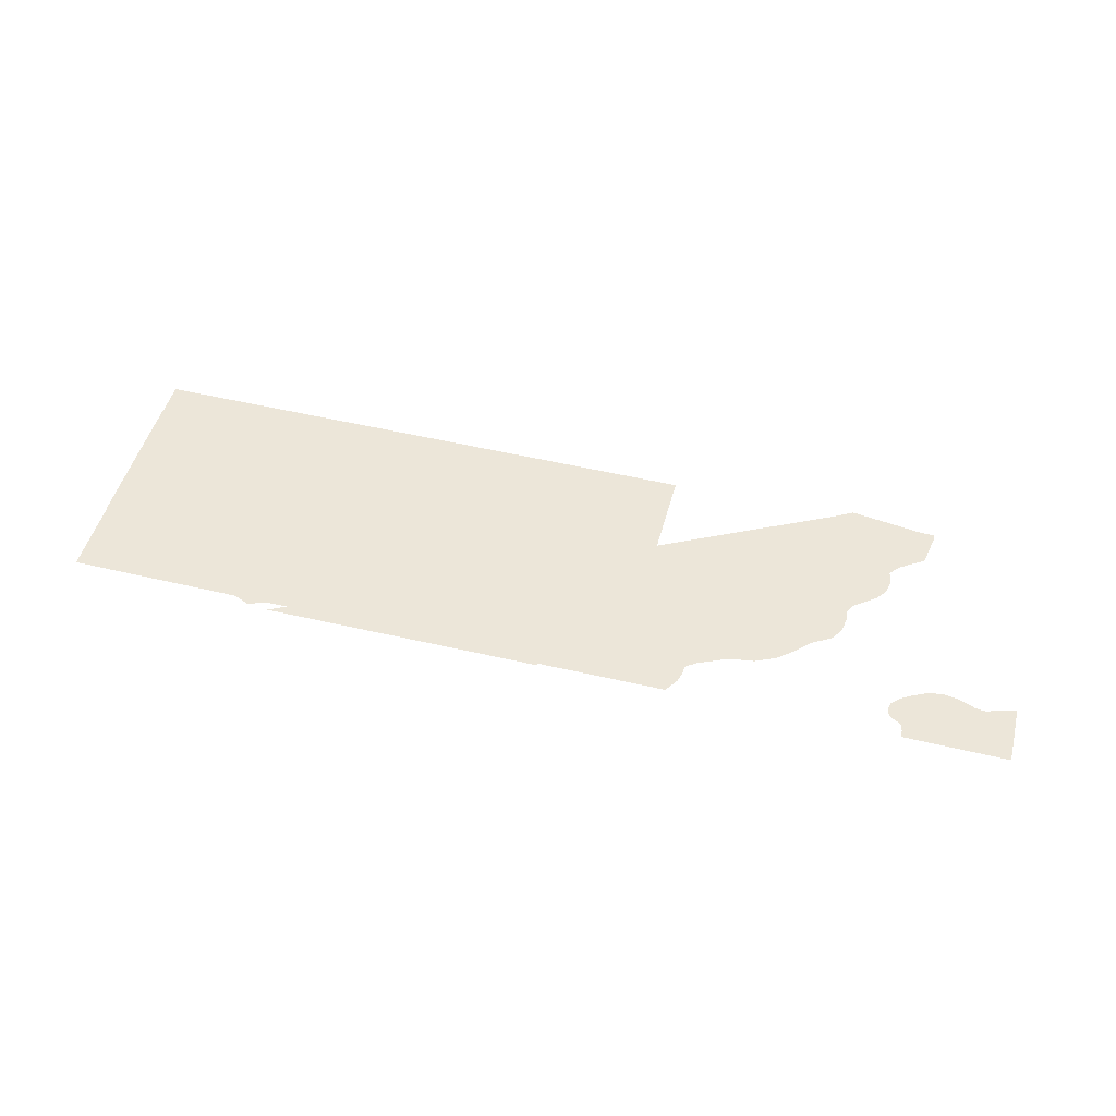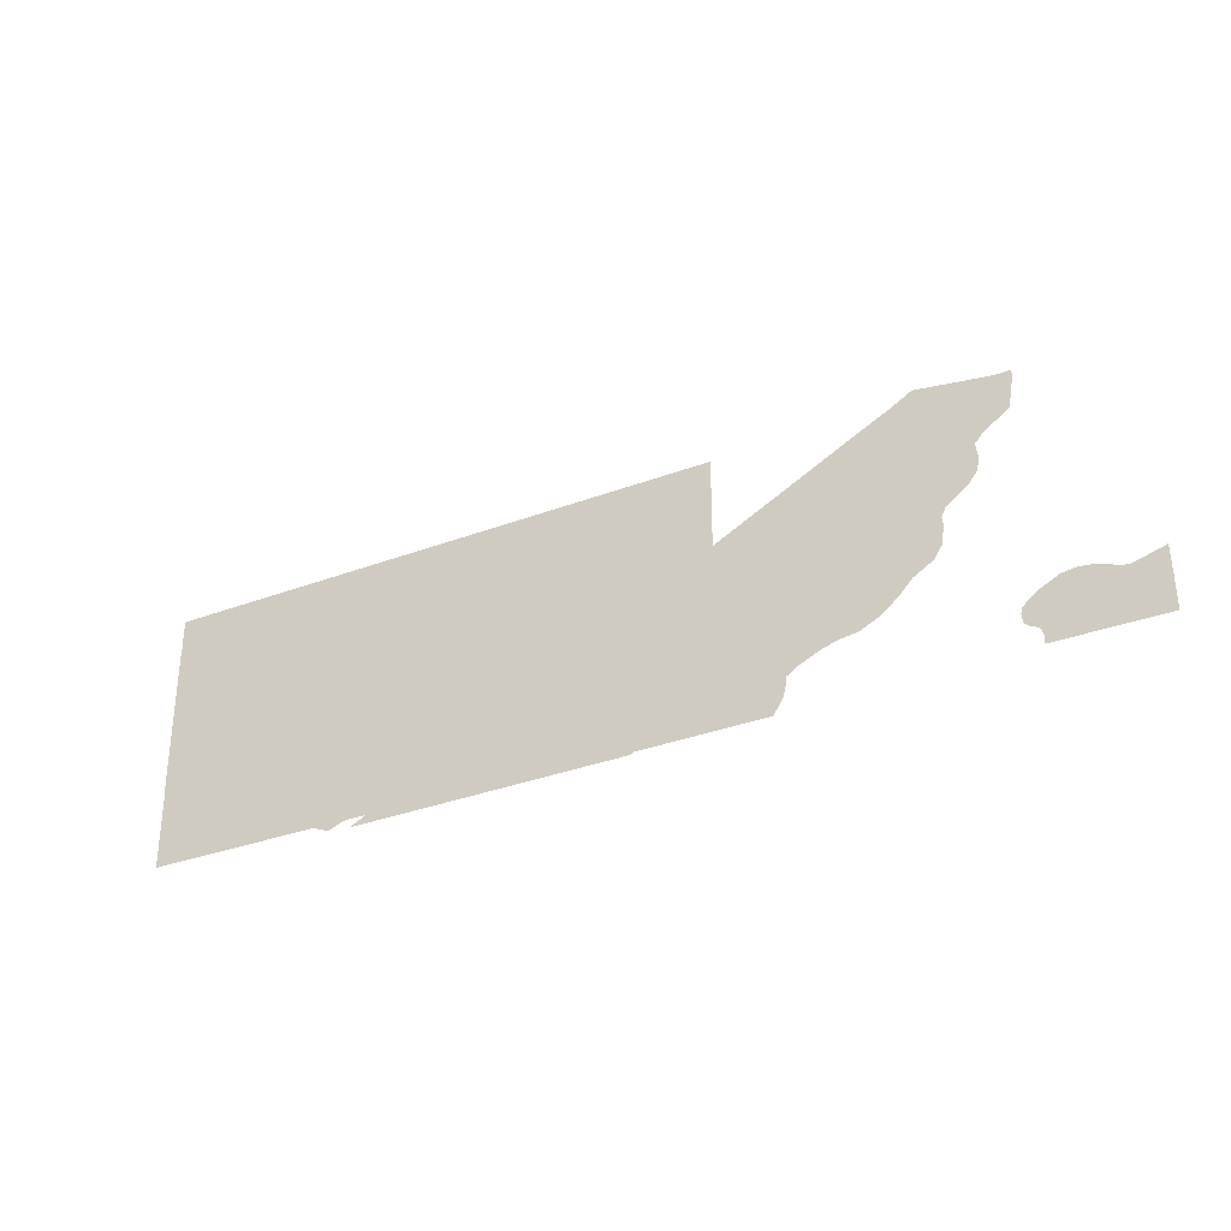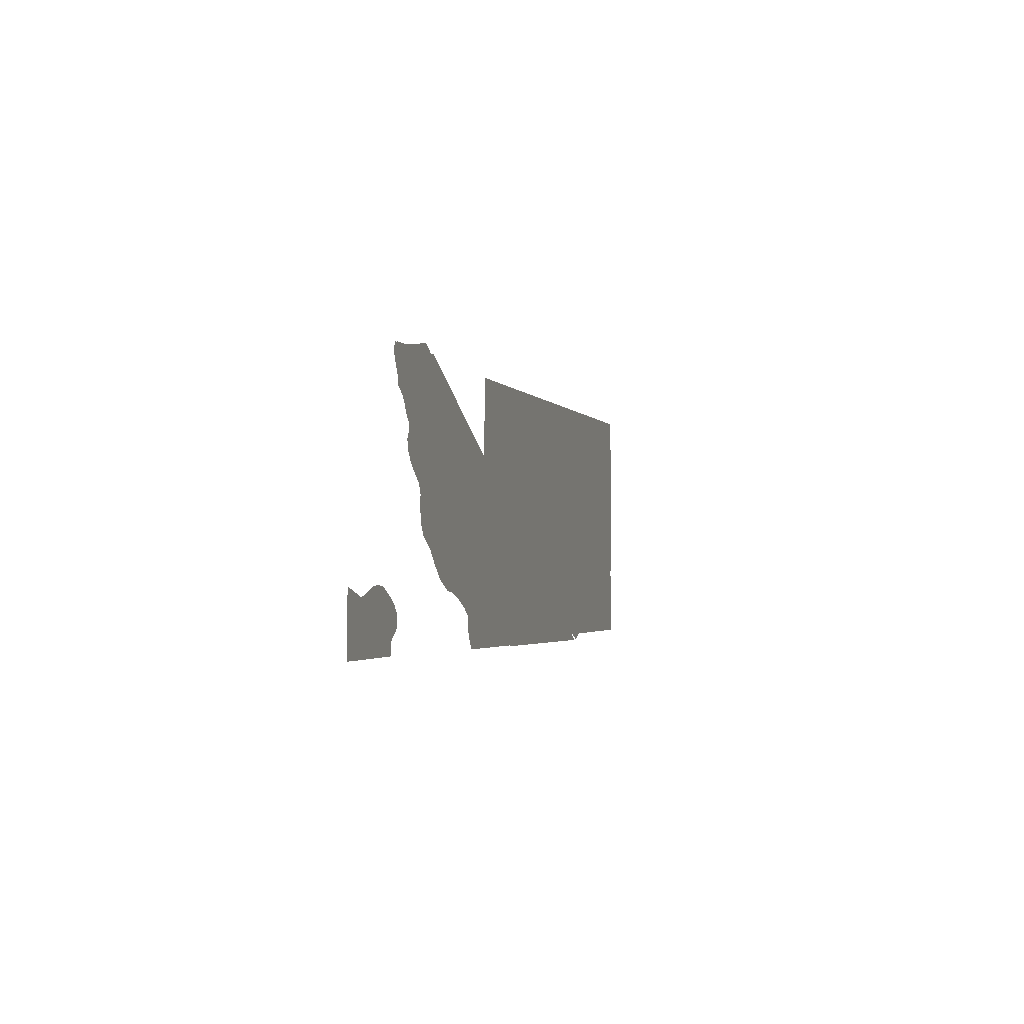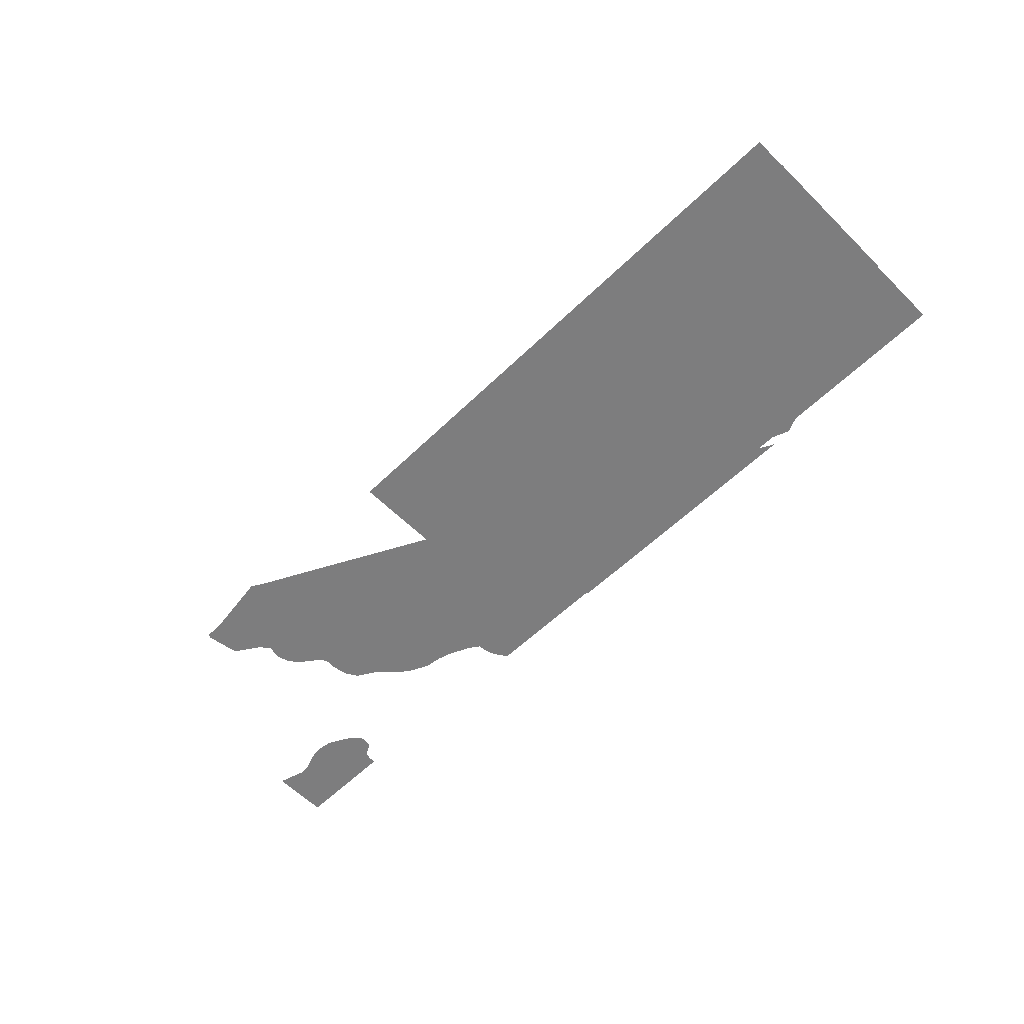
<metadata>
{"format":"obj","ext":"obj","renderer":"f3d","projection":"perspective","resolution":1024,"background":"white","views":[{"elev":49.1,"azim":14.9,"up":"+Z"},{"elev":-31.7,"azim":28.1,"up":"+Y"},{"elev":-2.1,"azim":105.6,"up":"+Y"},{"elev":-59.2,"azim":-135.2,"up":"+Z"}]}
</metadata>
<code>
g worldmap_ep07_6_mesh
v 6155 -1975 0
v 6128 -1920 0
v 6034 -1996 0
v 6194 -2035 0
v 6155 -1975 0
v 6034 -1996 0
v 6194 -2035 0
v 6034 -1996 0
v 6008 -2078 0
v 1685 -2597 0
v 1685 1765 0
v -7755 1765 0
v -7755 -2597 0
v 6008 -2078 0
v 6229 -2099 0
v 6194 -2035 0
v 6021 -2216 0
v 6229 -2099 0
v 6021 -2216 0
v 6268 -2163 0
v 6091 -2290 0
v 6268 -2163 0
v 6091 -2290 0
v 6313 -2233 0
v 6187 -2334 0
v 6372 -2335 0
v 6313 -2233 0
v 6187 -2334 0
v 6241 -2374 0
v 6443 -2466 0
v 6372 -2335 0
v 6241 -2374 0
v 6277 -2491 0
v 6276 -2605 0
v 6443 -2466 0
v 6277 -2491 0
v 6575 -2606 0
v 6044 -1987 -0.9764
v 6808 -1607 -0.9764
v 6140 -1888 -0.9764
v 7041 -1636 -0.9764
v 6808 -1607 -0.9764
v 6044 -1987 -0.9764
v 7252 -1711 -0.9764
v 6254 -2363 -0.9764
v 6284 -2414 -0.9764
v 6285 -2606 -0.9764
v 7353 -1756 -0.9764
v 6293 -2492 -0.9764
v 7511 -1771 -0.9764
v 7353 -1756 -0.9764
v 6285 -2606 -0.9764
v 6573 -1643 -0.9764
v 6282 -1791 -0.9764
v 6140 -1888 -0.9764
v 6808 -1607 -0.9764
v 6044 -1987 -0.9764
v 6022 -2062 -0.9764
v 6200 -2322 -0.9764
v 6254 -2363 -0.9764
v 6037 -2207 -0.9764
v 6098 -2278 -0.9764
v 6022 -2062 -0.9764
v 6200 -2322 -0.9764
v 7041 -1636 -0.9764
v 6044 -1987 -0.9764
v 7252 -1711 -0.9764
v 6254 -2363 -0.9764
v 6284 -2414 -0.9764
v 6293 -2492 -0.9764
v 7252 -1711 -0.9764
v 7353 -1756 -0.9764
v 7995 -2605 -0.9764
v 7989 -1737 -0.9764
v 7511 -1771 -0.9764
v 6285 -2606 -0.9764
v 7997 -2608 -2.72
v 7995 -2063 -2.72
v 6282 -2607 -2.72
v 6294 -2401 -2.72
v 7995 -2063 -2.72
v 7987 -1625 -2.72
v 6294 -2401 -2.72
v 6021 -2204 -2.72
v -4617 -2707 -3.146
v -7765 1215 -3.146
v -7768 -1334 -3.146
v -1844 -1651 -3.146
v 6061 1288 -24.68
v 6221 1603 -24.68
v 4720 1898 -24.68
v 4477 1757 -24.68
v 5965 1159 -24.68
v 4597 1826 -24.68
v 3874 1422 -24.68
v 5656 462.3 -24.68
v 3982 1478 -24.68
v 3874 1422 -24.68
v 5618 300.9 -24.68
v 5656 462.3 -24.68
v 3192 1071 -24.68
v 5129 -146.9 -24.68
v 3384 1170 -24.68
v 3016 980.8 -24.68
v 5074 -451.7 -24.68
v 5056 -304.8 -24.68
v 2690 -2111 -24.68
v 280.5 -426 -24.68
v -312.2 -730.9 -24.68
v 2690 -2111 -24.68
v -312.2 -730.9 -24.68
v 2692 -2236 -24.68
v 6239 1745 -24.68
v 4802 1945 -24.68
v 4720 1898 -24.68
v 6221 1603 -24.68
v 6061 1288 -24.68
v 4720 1898 -24.68
v 4597 1826 -24.68
v 5965 1159 -24.68
v 4406 1716 -24.68
v 5965 1159 -24.68
v 5880 1100 -24.68
v 4322 1668 -24.68
v 5880 1100 -24.68
v 4406 1716 -24.68
v 5790 974 -24.68
v 5790 974 -24.68
v 4322 1668 -24.68
v 4221 1609 -24.68
v 5715 840.9 -24.68
v 4089 1533 -24.68
v 5553 664.1 -24.68
v 5715 840.9 -24.68
v 4221 1609 -24.68
v 5656 462.3 -24.68
v 5553 664.1 -24.68
v 4089 1533 -24.68
v 3744 1355 -24.68
v 5618 300.9 -24.68
v 3874 1422 -24.68
v 5484 123.4 -24.68
v 3744 1355 -24.68
v 3536 1248 -24.68
v 5484 123.4 -24.68
v 5241 -56.76 -24.68
v 5241 -56.76 -24.68
v 3536 1248 -24.68
v 3384 1170 -24.68
v 5129 -146.9 -24.68
v 5056 -304.8 -24.68
v 5129 -146.9 -24.68
v 3192 1071 -24.68
v 3016 980.8 -24.68
v 3016 980.8 -24.68
v 2832 886.3 -24.68
v 5074 -451.7 -24.68
v 5035 -715.8 -24.68
v 2832 886.3 -24.68
v 4912 -904.3 -24.68
v 5035 -715.8 -24.68
v 2571 752.1 -24.68
v 2350 638.2 -24.68
v 4912 -904.3 -24.68
v 4594 -1096 -24.68
v 2350 638.2 -24.68
v 2078 498.8 -24.68
v 4594 -1096 -24.68
v 4386 -1314 -24.68
v 2078 498.8 -24.68
v 1864 388.7 -24.68
v 4386 -1314 -24.68
v 4112 -1543 -24.68
v 1864 388.7 -24.68
v 1614 260.1 -24.68
v 4112 -1543 -24.68
v 3772 -1704 -24.68
v 1339 118.6 -24.68
v 3772 -1704 -24.68
v 1614 260.1 -24.68
v 3470 -1748 -24.68
v 3470 -1748 -24.68
v 1339 118.6 -24.68
v 1024 -43.8 -24.68
v 3244 -1815 -24.68
v 1024 -43.8 -24.68
v 694.5 -213.1 -24.68
v 3244 -1815 -24.68
v 2870 -1987 -24.68
v 280.5 -426 -24.68
v 2870 -1987 -24.68
v 694.5 -213.1 -24.68
v 2690 -2111 -24.68
v -312.2 -730.9 -24.68
v -1753 -1472 -24.68
v 2692 -2236 -24.68
v 2645 -2417 -24.68
v -4115 -2687 -24.68
v 2645 -2417 -24.68
v -1753 -1472 -24.68
v 2493 -2644 -24.68
v 5883 1147 -42.83
v 5967 1206 -42.83
v 6242 1792 -42.83
v 5883 1147 -42.83
v 6242 1792 -42.83
v 4557 1814 -42.83
v 5659 509.4 -42.83
v 5616 778.9 -42.83
v 4092 1580 -42.83
v 3383 1215 -42.83
v 5487 170.6 -42.83
v 5621 348 -42.83
v 5487 170.6 -42.83
v 3383 1215 -42.83
v 5244 -9.644 -42.83
v 3081 1060 -42.83
v 5131 -99.81 -42.83
v 3251 1147 -42.83
v 2974 1005 -42.83
v 5077 -404.6 -42.83
v 5059 -257.7 -42.83
v 6064 1335 -42.83
v 6224 1650 -42.83
v 6242 1792 -42.83
v 5967 1206 -42.83
v 5616 778.9 -42.83
v 5883 1147 -42.83
v 4557 1814 -42.83
v 4092 1580 -42.83
v 5659 509.4 -42.83
v 4092 1580 -42.83
v 3383 1215 -42.83
v 5621 348 -42.83
v 5244 -9.644 -42.83
v 3383 1215 -42.83
v 3251 1147 -42.83
v 5131 -99.81 -42.83
v 5059 -257.7 -42.83
v 5131 -99.81 -42.83
v 3081 1060 -42.83
v 2974 1005 -42.83
v 2974 1005 -42.83
v 2798 914.4 -42.83
v 5077 -404.6 -42.83
v 5037 -668.7 -42.83
v 4914 -857.2 -42.83
v 5037 -668.7 -42.83
v 2798 914.4 -42.83
v 2646 836.2 -42.83
v 2452 736.4 -42.83
v 4914 -857.2 -42.83
v 2646 836.2 -42.83
v 4597 -1049 -42.83
v 2212 613.2 -42.83
v 4597 -1049 -42.83
v 2452 736.4 -42.83
v 4388 -1266 -42.83
v 2212 613.2 -42.83
v 1861 432.9 -42.83
v 4388 -1266 -42.83
v 4114 -1496 -42.83
v 1861 432.9 -42.83
v 1513 253.9 -42.83
v 4114 -1496 -42.83
v 3775 -1657 -42.83
v 1227 106.4 -42.83
v 3775 -1657 -42.83
v 1513 253.9 -42.83
v 3473 -1701 -42.83
v 3473 -1701 -42.83
v 1227 106.4 -42.83
v 1020 0.07861 -42.83
v 3246 -1767 -42.83
v 1020 0.07861 -42.83
v 714.2 -157.2 -42.83
v 3246 -1767 -42.83
v 2873 -1940 -42.83
v 376.1 -331 -42.83
v 2873 -1940 -42.83
v 714.2 -157.2 -42.83
v 2693 -2064 -42.83
v 2693 -2064 -42.83
v 376.1 -331 -42.83
v 162.6 -440.9 -42.83
v 2695 -2189 -42.83
v 162.6 -440.9 -42.83
v -314.4 -686.3 -42.83
v 2695 -2189 -42.83
v 2647 -2370 -42.83
v -4184 -2676 -42.83
v 2647 -2370 -42.83
v -314.4 -686.3 -42.83
v 2496 -2597 -42.83
v 6152 1187 -56.74
v 6246 1730 -56.74
v 6222 1801 -56.74
v 6222 1801 -56.74
v 338.5 -2670 -56.74
v 6152 1187 -56.74
v 6222 1801 -56.74
v -4277 -2704 -56.74
v 338.5 -2670 -56.74
v 4541 1808 -56.74
g worldmap_ep07_6_mesh_0
f 3 2 1
f 6 5 4
f 9 8 7
f 12 11 10
f 13 12 10
f 16 15 14
f 14 15 17
f 20 19 18
f 19 20 21
f 24 23 22
f 25 23 24
f 28 27 26
f 26 29 28
f 32 31 30
f 32 30 33
f 36 35 34
f 34 35 37
f 40 39 38
f 43 42 41
f 46 45 44
f 49 48 47
f 52 51 50
f 55 54 53
f 55 53 56
f 59 58 57
f 57 60 59
f 63 62 61
f 64 62 63
f 67 66 65
f 66 67 68
f 71 70 69
f 71 72 70
f 75 74 73
f 76 75 73
f 79 78 77
f 78 79 80
f 83 82 81
f 82 83 84
f 87 86 85
f 86 88 85
f 91 90 89
f 94 93 92
f 97 96 95
f 100 99 98
f 103 102 101
f 106 105 104
f 109 108 107
f 112 111 110
f 115 114 113
f 115 113 116
f 119 118 117
f 119 117 120
f 92 122 121
f 121 122 123
f 126 125 124
f 124 125 127
f 130 129 128
f 130 128 131
f 134 133 132
f 135 134 132
f 138 137 136
f 138 136 97
f 141 140 139
f 140 142 139
f 145 144 143
f 146 144 145
f 149 148 147
f 149 147 150
f 153 152 151
f 153 151 154
f 157 156 155
f 158 156 157
f 161 160 159
f 160 162 159
f 162 164 163
f 164 165 163
f 168 167 166
f 169 167 168
f 172 171 170
f 172 173 171
f 176 175 174
f 176 177 175
f 180 179 178
f 178 179 181
f 184 183 182
f 185 184 182
f 188 187 186
f 188 189 187
f 192 191 190
f 190 191 193
f 196 195 194
f 196 197 195
f 200 199 198
f 201 198 199
f 204 203 202
f 207 206 205
f 210 209 208
f 213 212 211
f 216 215 214
f 219 218 217
f 222 221 220
f 225 224 223
f 225 223 226
f 229 228 227
f 230 229 227
f 233 232 231
f 233 231 234
f 237 236 235
f 237 235 238
f 241 240 239
f 241 239 242
f 245 244 243
f 246 244 245
f 249 248 247
f 249 247 250
f 253 252 251
f 251 252 254
f 257 256 255
f 256 258 255
f 261 260 259
f 261 262 260
f 265 264 263
f 265 266 264
f 269 268 267
f 267 268 270
f 273 272 271
f 274 273 271
f 277 276 275
f 277 278 276
f 281 280 279
f 279 280 282
f 285 284 283
f 286 285 283
f 289 288 287
f 289 290 288
f 293 292 291
f 294 291 292
f 297 296 295
f 300 299 298
f 303 302 301
f 302 304 301

</code>
